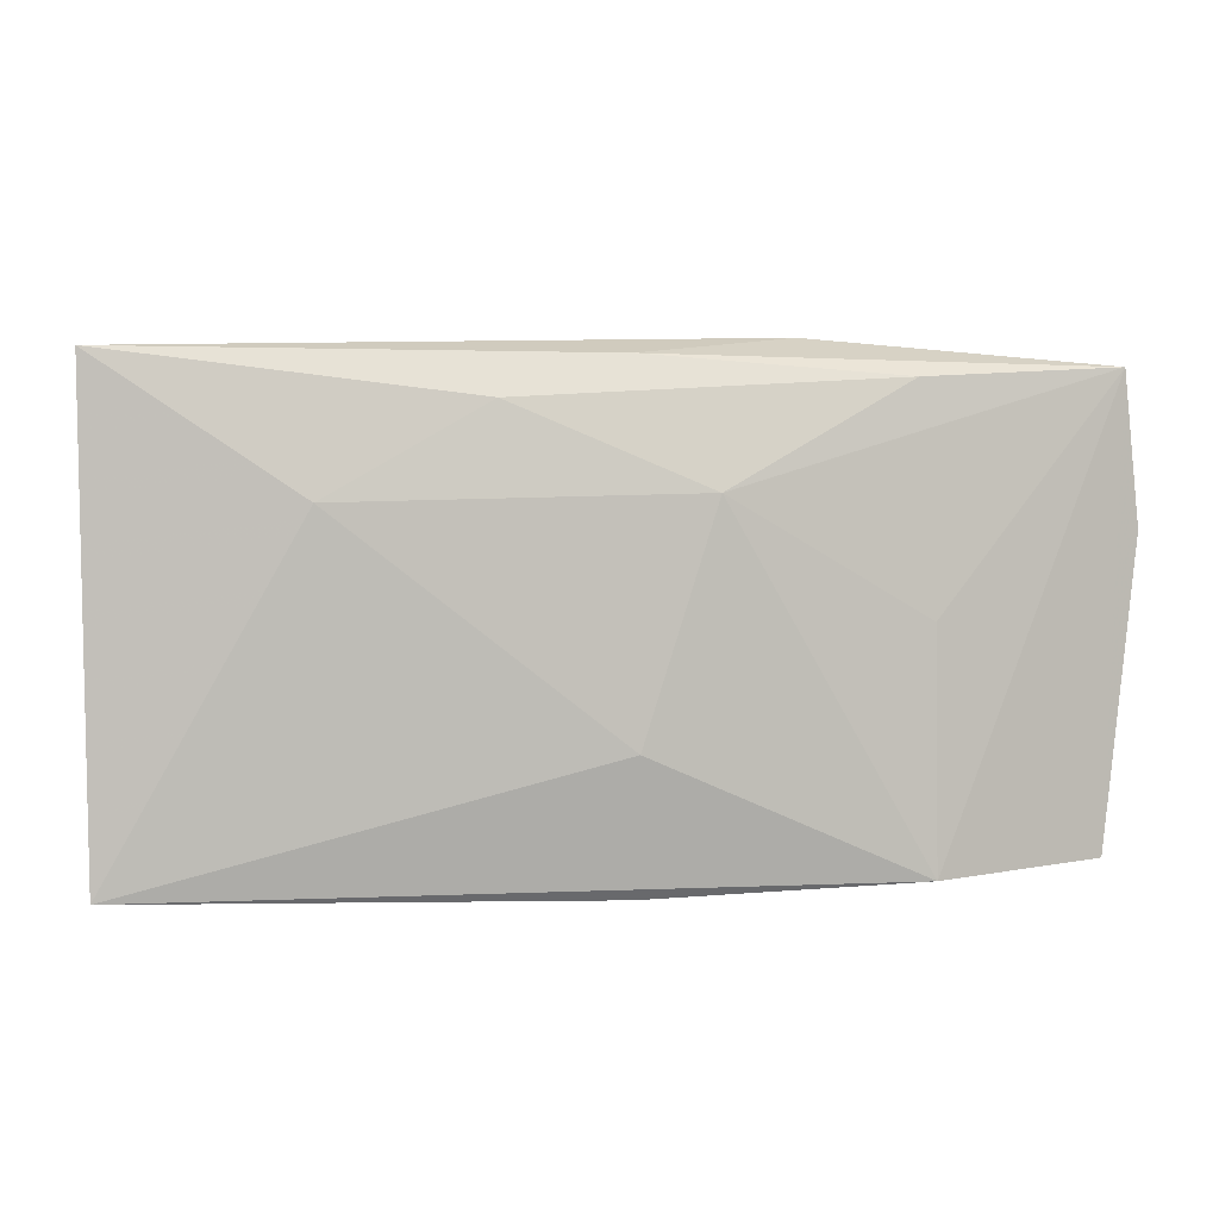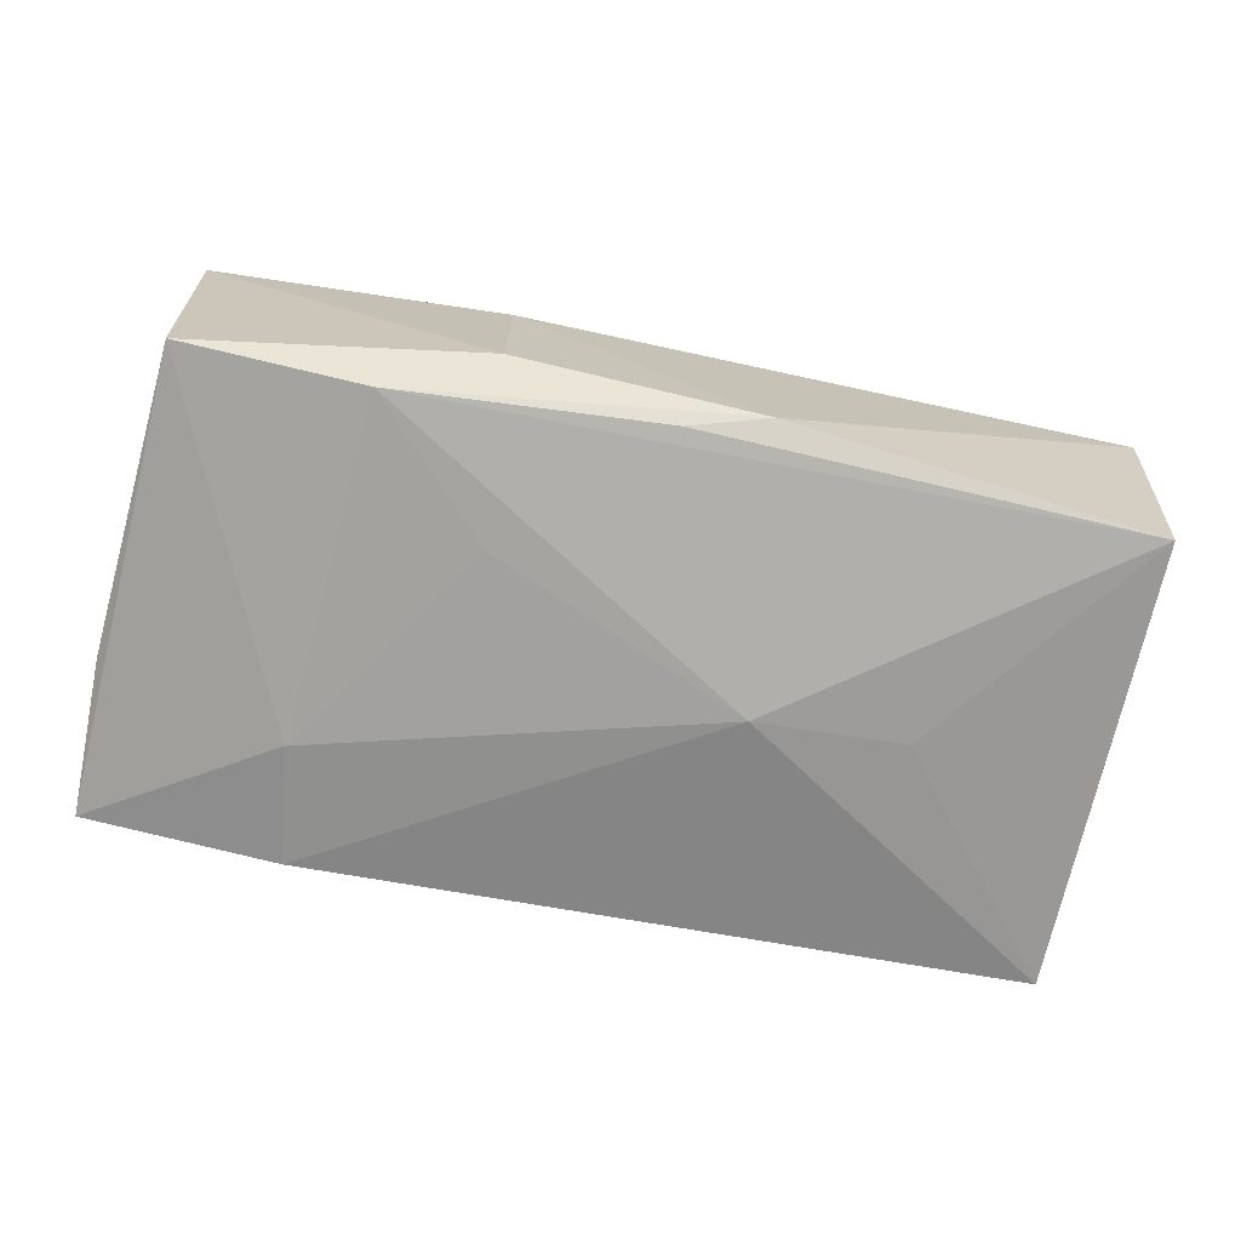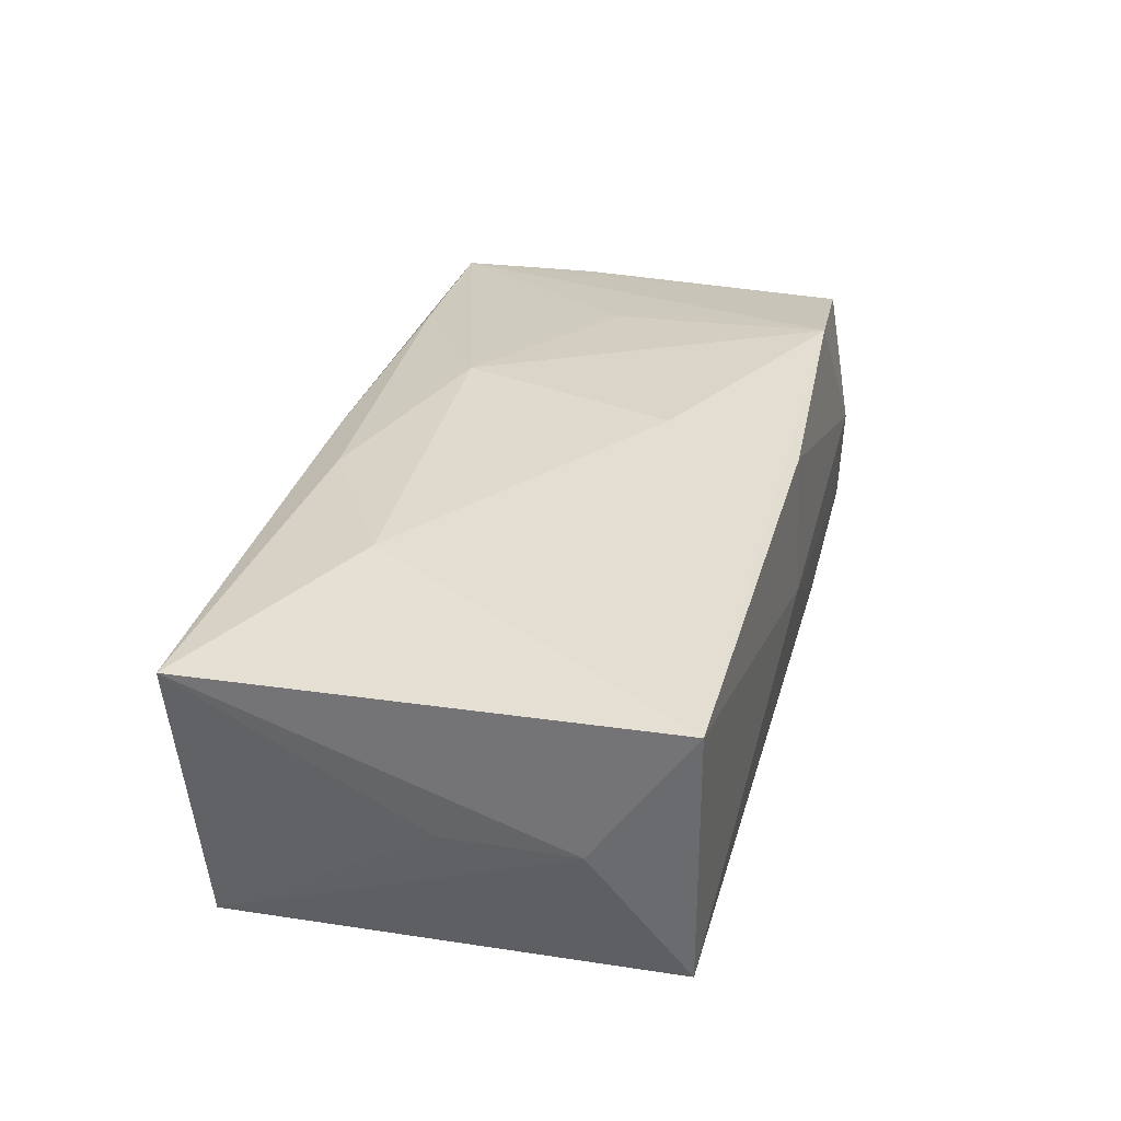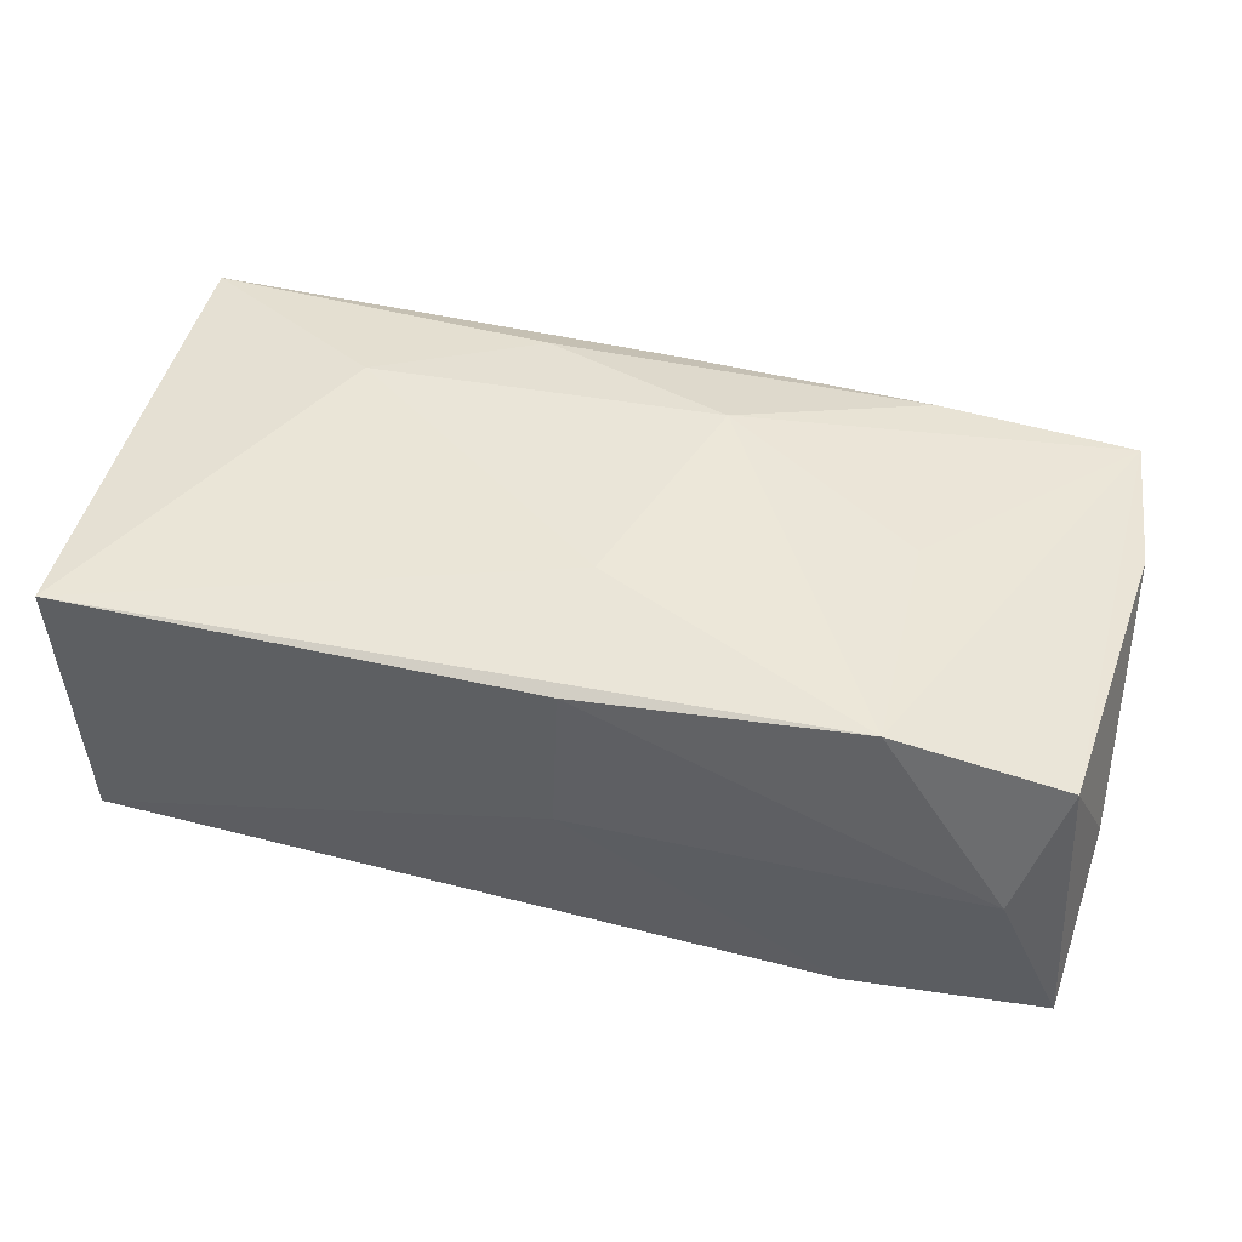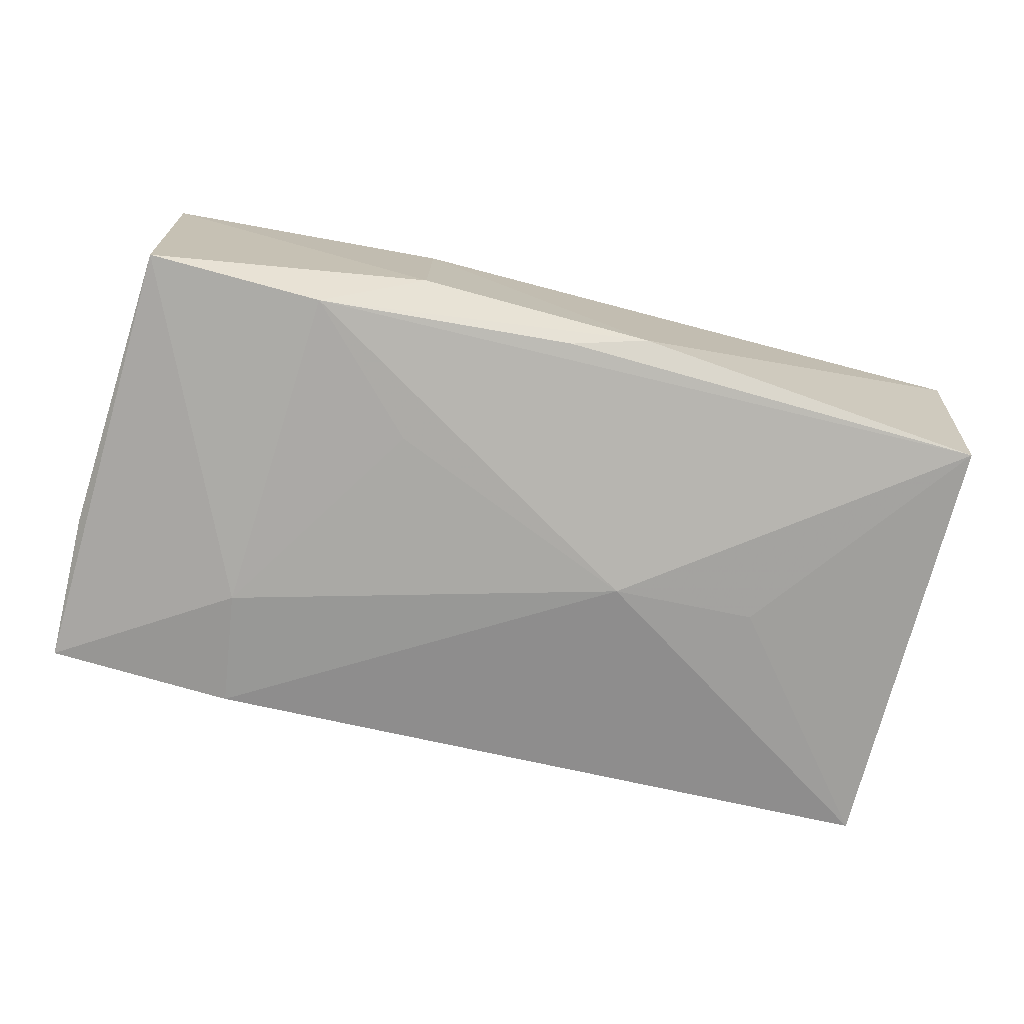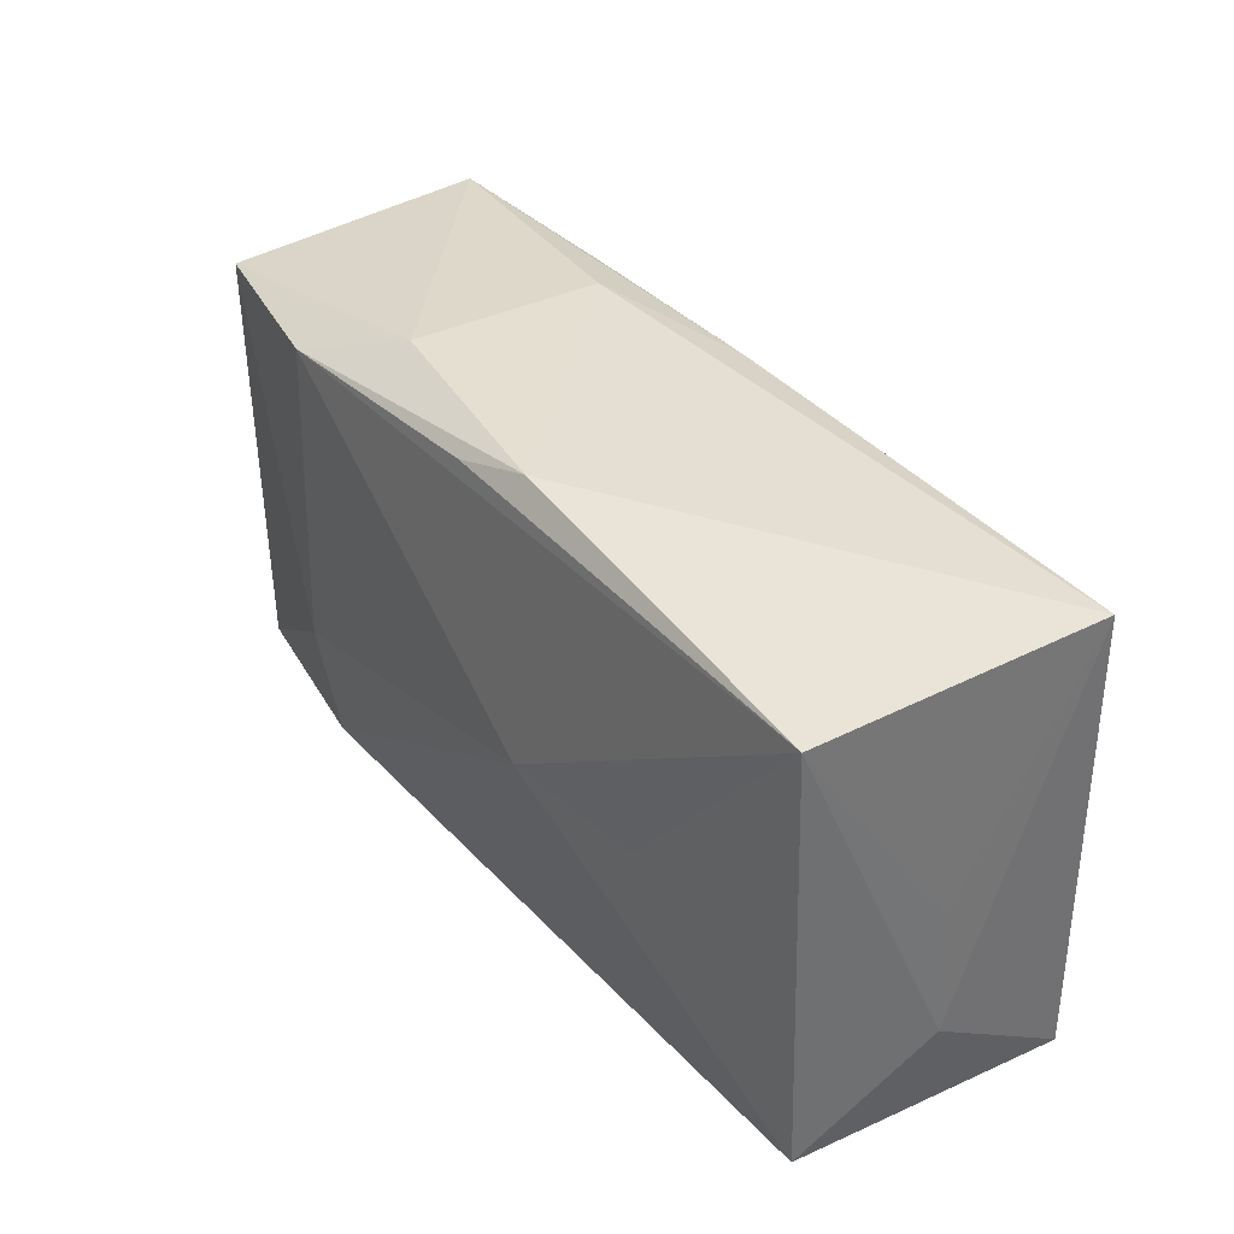
<metadata>
{"format":"obj","ext":"obj","renderer":"f3d","projection":"perspective","resolution":1024,"background":"white","views":[{"elev":4.9,"azim":-7.5,"up":"+Y"},{"elev":-72.3,"azim":167.7,"up":"+Z"},{"elev":32.9,"azim":-76.2,"up":"+Z"},{"elev":46.4,"azim":13.2,"up":"+Z"},{"elev":-75.3,"azim":165.5,"up":"+Z"},{"elev":36.8,"azim":-122.7,"up":"+Y"}]}
</metadata>
<code>
v 0.02224 -0.009478 -0.01441
v 0.03751 -0.0004458 -0.001113
v -0.0374 0.01927 0.01153
v -0.0374 -0.01072 0.001138
v -0.02173 0.008731 0.01378
v 0.03732 -0.01105 -0.0007537
v 0.0003536 -0.008673 0.01449
v 0.0002539 -0.01922 0.01243
v 0.03524 0.01702 -0.01232
v 0.03493 -0.01754 0.009994
v 0.02168 6.715e-05 0.01247
v -0.03718 -0.000108 0.0007776
v -0.0002119 0.01862 -0.01273
v 0.0367 -0.007097 -0.0111
v -0.03703 -0.01847 0.01263
v 0.01139 0.007665 -0.01441
v -0.02131 -0.0006144 -0.0126
v 0.000385 0.01889 0.01081
v -0.009217 0.0158 0.01286
v 0.006051 0.009284 0.0141
v 0.02179 -0.01829 0.01319
v 0.03155 -0.01994 -0.0003097
v 0.03635 0.01802 0.009155
v 0.02081 0.01717 -0.0143
v 0.02093 -0.01901 -0.01326
v -0.036 0.01754 -0.01064
v -5.16e-05 -0.01996 0.0004955
v -0.009298 -0.0007191 -0.01441
v -0.006449 0.02024 -0.01118
v -0.036 -0.01842 -0.009404
v 0.03761 0.00627 0.008983
v 0.02059 0.01729 0.01122
v 0.01276 0.0201 0.006549
v 0.01275 0.0202 -0.009127
v 0.03638 -0.01927 -0.01153
f 15 5 3
f 15 30 27
f 27 8 15
f 28 30 17
f 17 26 28
f 30 26 17
f 18 33 3
f 4 15 3
f 30 15 4
f 4 26 30
f 21 15 8
f 29 26 3
f 3 33 29
f 34 29 33
f 19 18 3
f 19 32 18
f 20 32 19
f 19 5 20
f 3 5 19
f 23 21 10
f 9 34 23
f 23 34 33
f 33 18 23
f 18 32 23
f 23 32 20
f 3 26 12
f 12 4 3
f 26 4 12
f 5 15 7
f 15 21 7
f 20 5 7
f 7 21 20
f 28 16 1
f 9 35 1
f 22 8 27
f 27 35 22
f 22 21 8
f 22 35 10
f 10 21 22
f 9 1 24
f 24 1 16
f 24 34 9
f 29 34 24
f 28 26 24
f 24 16 28
f 9 23 31
f 31 23 10
f 20 21 11
f 11 23 20
f 21 23 11
f 25 1 35
f 28 1 25
f 25 30 28
f 27 30 25
f 25 35 27
f 26 29 13
f 13 24 26
f 29 24 13
f 9 31 2
f 14 35 9
f 9 2 14
f 6 2 31
f 10 35 6
f 6 31 10
f 35 14 6
f 6 14 2

</code>
